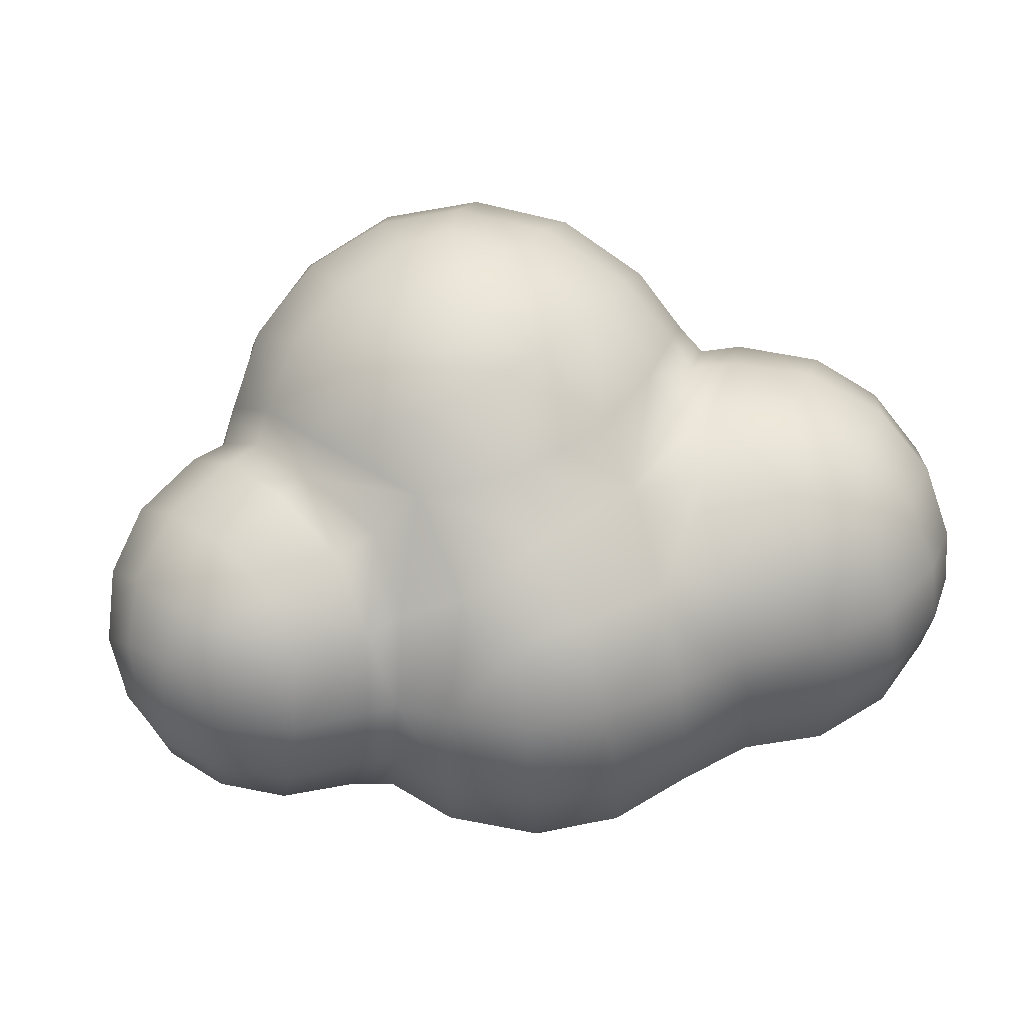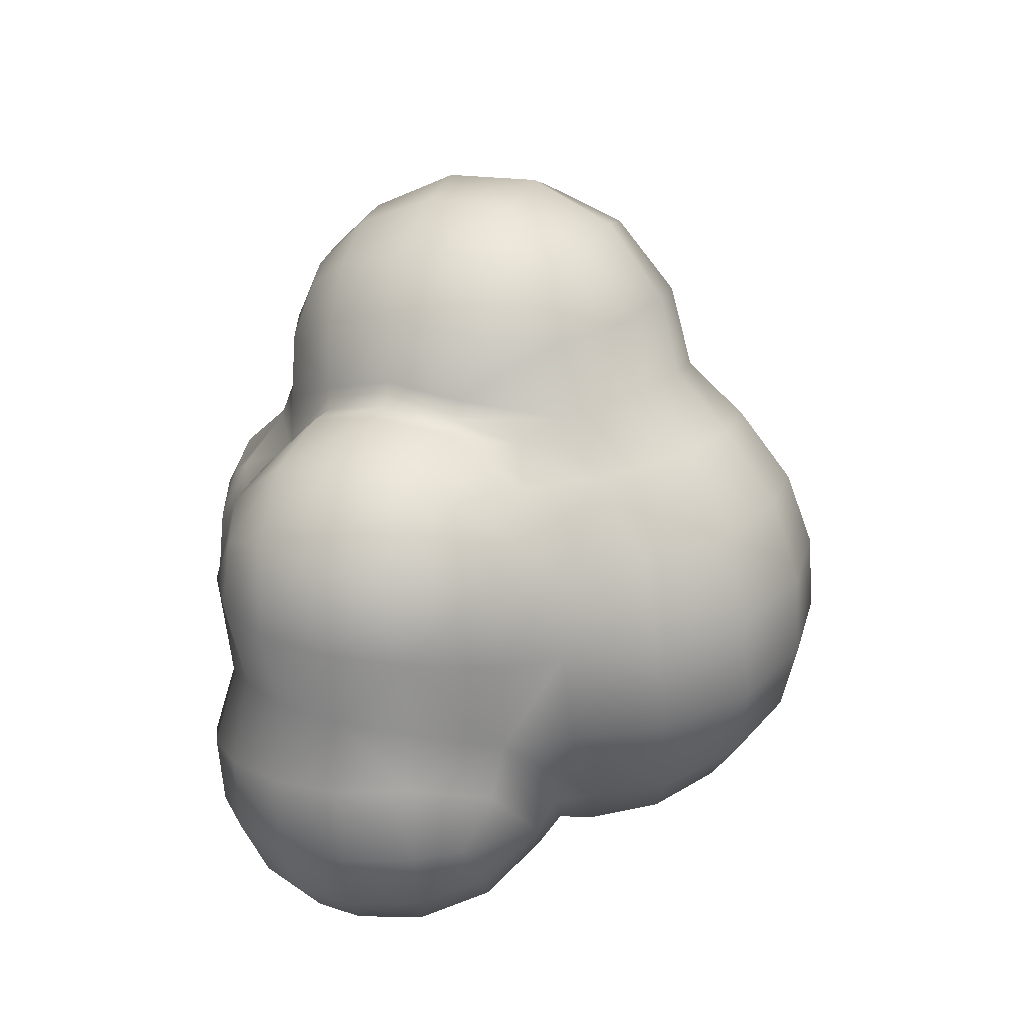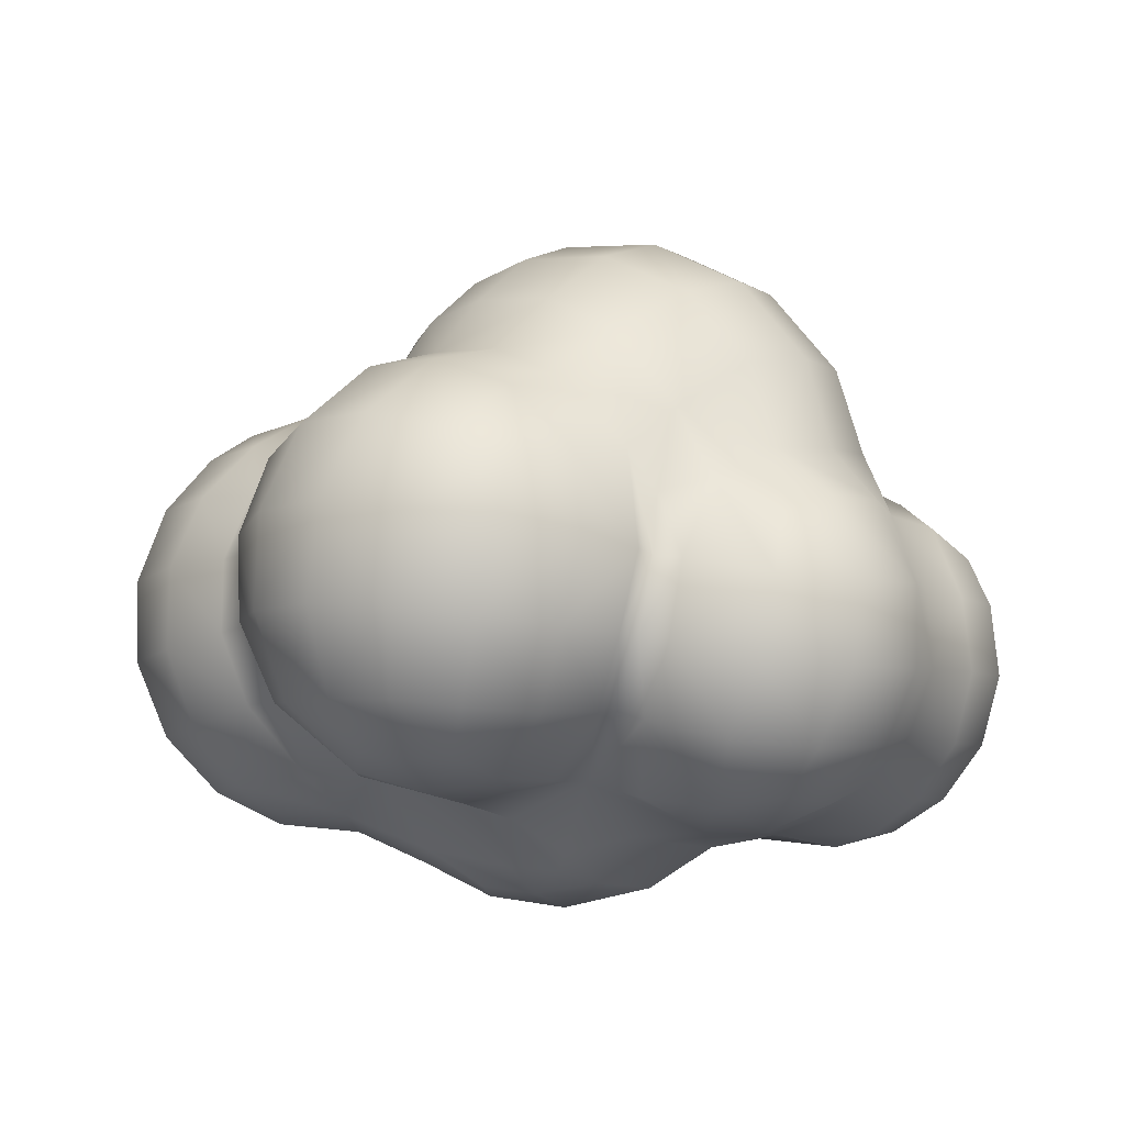
<metadata>
{"format":"obj","ext":"obj","renderer":"f3d","projection":"perspective","resolution":1024,"background":"white","views":[{"elev":4.5,"azim":167.8,"up":"+Y"},{"elev":53.1,"azim":96.4,"up":"+Z"},{"elev":78.0,"azim":-1.6,"up":"+Z"}]}
</metadata>
<code>
g Cloud
v -0.1133 0.02764 0.3293
v -0.1265 -0.03632 0.3415
v -0.2155 -0.01932 0.3388
v -0.1726 0.0626 0.3222
v -0.04151 -0.04614 0.3108
v -0.04782 0.04808 0.2957
v -0.11 0.1227 0.2749
v -0.05509 0.1477 0.2133
v -0.189 0.1634 0.236
v -0.1258 0.1907 0.1759
v 0.005542 0.2032 0.1856
v -0.06748 0.2555 0.1456
v 0.08243 0.2618 0.139
v -0.003751 0.3176 0.09837
v 0.05577 0.3539 0.02903
v -0.0923 0.3365 0.03881
v -0.0446 0.3708 -0.02175
v 0.1491 0.2939 0.06663
v 0.2168 0.1953 0.08755
v 0.1461 0.173 0.1583
v 0.0642 0.1129 0.2021
v 0.009916 0.06041 0.2384
v 0.03981 0.01759 0.2208
v 0.03244 -0.05643 0.2462
v 0.06171 -0.06048 0.257
v 0.09921 0.03128 0.2181
v 0.01682 -0.05179 0.263
v -0.005126 -0.1371 0.2577
v -0.06307 -0.1369 0.3
v -0.1469 -0.1294 0.3271
v -0.2377 -0.116 0.3217
v -0.304 -0.0007592 0.299
v -0.2571 0.0943 0.2839
v -0.3737 0.007288 0.2235
v -0.3311 0.1033 0.2133
v -0.2616 0.1745 0.1747
v -0.1916 0.2047 0.1206
v -0.3817 -0.09472 0.2056
v -0.32 -0.1032 0.2804
v -0.3033 -0.1928 0.2351
v -0.2392 -0.2009 0.2704
v -0.2748 -0.2411 0.1917
v -0.2271 -0.2541 0.205
v -0.1785 -0.2545 0.2198
v -0.2038 -0.2818 0.1324
v -0.1327 -0.272 0.1758
v -0.1661 -0.2116 0.2753
v -0.08714 -0.2173 0.2503
v -0.3541 -0.185 0.1664
v -0.2857 -0.2544 0.1266
v -0.02801 -0.211 0.2103
v -0.008652 -0.2083 0.1953
v -0.04008 -0.266 0.07263
v -0.07874 -0.2698 0.1217
v -0.1726 -0.2842 0.06019
v -0.1247 -0.298 0.0302
v 0.01813 -0.2203 0.2072
v 0.01549 -0.2877 0.1067
v 0.08645 -0.3168 0.01165
v 0.009289 -0.3196 0.007604
v -0.06508 -0.3344 0.004922
v -0.2724 -0.2335 -0.01502
v -0.2871 -0.2487 0.04362
v 0.01527 -0.136 0.2413
v 0.0452 -0.1448 0.254
v 0.155 -0.0822 0.2697
v 0.1339 -0.1659 0.2658
v 0.1028 -0.2454 0.2236
v 0.2472 -0.08538 0.2353
v 0.1656 -0.01288 0.2464
v 0.2238 0.01091 0.2079
v 0.2339 -0.1743 0.2338
v 0.1965 -0.2541 0.2023
v 0.1656 -0.2977 0.1568
v 0.09415 -0.3055 0.1424
v 0.2739 -0.2456 0.1392
v 0.2178 -0.3 0.105
v 0.1516 -0.3243 0.06227
v 0.3078 -0.1674 0.1612
v 0.3127 -0.07646 0.1628
v 0.281 0.02456 0.127
v 0.1707 0.07732 0.1596
v 0.2383 0.09161 0.09342
v -0.06508 -0.3344 0.004922
v 0.009289 -0.3196 0.007604
v -0.026 -0.3636 -0.05756
v -0.07387 -0.3515 -0.02407
v -0.1247 -0.298 0.0302
v -0.1287 -0.3448 -0.02803
v -0.1007 -0.3712 -0.08285
v -0.2724 -0.2335 -0.01502
v -0.2223 -0.3174 -0.0742
v -0.1598 -0.3597 -0.101
v -0.1527 -0.3655 -0.1751
v -0.2285 -0.3242 -0.1764
v -0.06731 -0.3818 -0.1619
v -0.04011 -0.3613 -0.2506
v 0.03038 -0.3649 -0.1293
v 0.05455 -0.3446 -0.2208
v 0.06906 -0.2917 -0.3023
v 0.119 -0.3069 -0.1944
v 0.1271 -0.2646 -0.2672
v 0.1323 -0.1956 -0.3179
v 0.08187 -0.2033 -0.3594
v 0.0707 -0.06895 -0.3824
v 0.01445 -0.1204 -0.4095
v -0.05699 -0.09176 -0.4204
v -0.02632 0.0008999 -0.3946
v 0.1154 0.04449 -0.354
v 0.1311 -0.09066 -0.3386
v 0.1578 0.000412 -0.3202
v 0.008118 0.07019 -0.3787
v -0.1299 0.05024 -0.3581
v -0.08795 0.1154 -0.363
v 0.004527 -0.2118 -0.3919
v -0.0874 -0.1976 -0.4053
v -0.01741 -0.3034 -0.3346
v -0.1136 -0.2882 -0.3482
v -0.1987 -0.2505 -0.3382
v -0.1741 -0.1692 -0.3901
v -0.1507 -0.06186 -0.4019
v -0.1358 -0.3447 -0.2656
v -0.2182 -0.3022 -0.2626
v 0.312 0.03232 0.01152
v 0.3035 0.09256 -0.1094
v 0.3415 0.07508 -0.1191
v 0.3613 0.02351 -0.02076
v 0.3841 -0.06415 0.01587
v 0.3393 -0.07028 0.06506
v 0.4078 -0.003834 -0.06592
v 0.429 -0.05991 -0.05952
v 0.4047 0.01784 -0.1351
v 0.4386 -0.05299 -0.1432
v 0.3127 -0.07646 0.1628
v 0.3384 -0.1523 0.07318
v 0.3078 -0.1674 0.1612
v 0.281 0.02456 0.127
v 0.3917 -0.1472 0.01012
v 0.3716 -0.2237 -0.01137
v 0.3117 -0.2219 0.05547
v 0.2739 -0.2456 0.1392
v 0.4143 -0.2166 -0.08964
v 0.4354 -0.1405 -0.06731
v 0.4244 -0.197 -0.1675
v 0.4445 -0.131 -0.1509
v 0.4168 -0.1774 -0.2152
v 0.3865 -0.2436 -0.196
v 0.3889 -0.1976 -0.2471
v 0.4248 -0.1299 -0.2216
v 0.3881 -0.1407 -0.2736
v 0.372 -0.2731 -0.124
v 0.3314 -0.2818 -0.04548
v 0.317 -0.3054 -0.1597
v 0.2834 -0.3148 -0.08595
v 0.2438 -0.3252 -0.1197
v 0.1722 -0.3124 -0.0831
v 0.2458 -0.3181 -0.1837
v 0.1634 -0.3061 -0.1881
v 0.2248 -0.2979 -0.02317
v 0.1516 -0.3243 0.06227
v 0.08645 -0.3168 0.01165
v 0.2674 -0.2704 0.02389
v 0.2178 -0.3 0.105
v 0.328 -0.2735 -0.2308
v 0.247 -0.2828 -0.257
v 0.2483 -0.2181 -0.3147
v 0.3315 -0.2167 -0.2871
v 0.2541 -0.135 -0.3419
v 0.3355 -0.1489 -0.3135
v 0.3353 -0.0997 -0.3175
v 0.3739 -0.07896 -0.2875
v 0.3259 -0.009277 -0.2944
v 0.277 -0.06331 -0.3345
v 0.1621 -0.2668 -0.2601
v 0.164 -0.2014 -0.3125
v 0.1696 -0.1078 -0.3357
v 0.1323 -0.1956 -0.3179
v 0.1311 -0.09066 -0.3386
v 0.1578 0.000412 -0.3202
v 0.1993 -0.02384 -0.3241
v 0.2286 0.06286 -0.2737
v 0.2584 0.04152 -0.28
v 0.2739 0.09635 -0.2024
v 0.309 0.07403 -0.2102
v 0.3751 0.01911 -0.2241
v 0.4159 -0.05631 -0.2262
v 0.312 0.03232 0.01152
v 0.2848 0.1068 0.002233
v 0.2936 0.1356 -0.1102
v 0.3035 0.09256 -0.1094
v 0.2383 0.09161 0.09342
v 0.281 0.02456 0.127
v 0.2739 0.09635 -0.2024
v 0.2661 0.1349 -0.2106
v 0.2121 0.1001 -0.2929
v 0.2286 0.06286 -0.2737
v 0.1154 0.04449 -0.354
v 0.1183 0.1296 -0.353
v 0.1742 0.1717 -0.3099
v 0.008118 0.07019 -0.3787
v 0.05728 0.1595 -0.3653
v 0.1192 0.2289 -0.3161
v 0.1578 0.000412 -0.3202
v -0.02184 0.2019 -0.3547
v 0.05095 0.2747 -0.3071
v -0.0926 0.2469 -0.3124
v -0.009253 0.3126 -0.2739
v 0.05075 0.3422 -0.2248
v 0.1063 0.3241 -0.2271
v 0.119 0.3525 -0.1417
v 0.03412 0.3675 -0.1708
v -0.06084 0.3433 -0.2149
v -0.1474 0.283 -0.2441
v -0.2079 0.2172 -0.2424
v -0.1896 0.2938 -0.165
v -0.2411 0.2288 -0.1646
v -0.1603 0.1757 -0.3122
v -0.08795 0.1154 -0.363
v -0.1033 0.3558 -0.1403
v -0.003021 0.3816 -0.09601
v -0.0446 0.3708 -0.02175
v -0.1371 0.3448 -0.06479
v -0.2217 0.2742 -0.06026
v 0.09854 0.3645 -0.0531
v 0.05577 0.3539 0.02903
v 0.1908 0.3059 -0.0209
v 0.1491 0.2939 0.06663
v 0.2596 0.2073 -0.0008697
v 0.2641 0.2231 -0.112
v 0.2009 0.303 -0.1235
v 0.1761 0.2778 -0.2292
v 0.233 0.212 -0.2216
v 0.2168 0.1953 0.08755
v -0.2539 0.1989 0.001574
v -0.2217 0.2742 -0.06026
v -0.2015 0.2715 0.01706
v -0.2361 0.1945 0.05048
v -0.3139 0.1447 0.02632
v -0.3109 0.1603 0.09711
v -0.2658 0.2015 -0.06379
v -0.1507 0.326 -0.009375
v -0.1371 0.3448 -0.06479
v -0.3846 0.06991 0.06245
v -0.3747 0.08967 0.1246
v -0.4074 0.002619 0.1305
v -0.4096 -0.005052 0.07376
v -0.4081 -0.08776 0.1159
v -0.3746 -0.172 0.08215
v -0.4079 -0.08382 0.06838
v -0.3765 -0.1623 0.04425
v -0.1441 0.2741 0.08764
v -0.2724 -0.2335 -0.01502
v -0.2223 -0.3174 -0.0742
v -0.3139 -0.2755 -0.09175
v -0.3499 -0.2413 -0.026
v -0.3052 -0.2865 -0.1753
v -0.2285 -0.3242 -0.1764
v -0.2182 -0.3022 -0.2626
v -0.2957 -0.2679 -0.2587
v -0.2772 -0.2186 -0.3314
v -0.1987 -0.2505 -0.3382
v -0.3965 -0.275 -0.1744
v -0.3874 -0.257 -0.2639
v -0.4719 -0.2171 -0.2482
v -0.4554 -0.167 -0.3297
v -0.3674 -0.2052 -0.344
v -0.3398 -0.1261 -0.3971
v -0.2518 -0.1436 -0.3798
v -0.2234 -0.05197 -0.3931
v -0.1507 -0.06186 -0.4019
v -0.1741 -0.1692 -0.3901
v -0.2072 0.05258 -0.3654
v -0.1299 0.05024 -0.3581
v -0.2343 0.1361 -0.3166
v -0.19 0.1391 -0.2999
v -0.1603 0.1757 -0.3122
v -0.08795 0.1154 -0.363
v -0.3105 -0.03408 -0.4132
v -0.2962 0.05674 -0.3923
v -0.3691 0.05146 -0.3905
v -0.3196 0.1285 -0.3469
v -0.4047 0.08987 -0.3587
v -0.3964 -0.006909 -0.3991
v -0.4609 0.02763 -0.3579
v -0.4285 -0.0916 -0.3825
v -0.5191 -0.1132 -0.2937
v -0.4972 -0.04862 -0.3388
v -0.5473 -0.07125 -0.2592
v -0.5409 -0.01517 -0.2751
v -0.5629 0.0003491 -0.1914
v -0.562 -0.08152 -0.1977
v -0.5319 -0.1558 -0.2203
v -0.5232 -0.1758 -0.1277
v -0.4686 -0.2376 -0.1567
v -0.3903 -0.27 -0.1089
v -0.4309 -0.241 -0.07458
v -0.5536 -0.09107 -0.1022
v -0.5051 -0.09295 -0.01103
v -0.4789 -0.1781 -0.03658
v -0.5001 -0.001592 -0.001055
v -0.5521 0.002028 -0.09132
v -0.4647 0.07915 -0.004996
v -0.5202 0.08584 -0.09371
v -0.5331 0.08191 -0.1958
v -0.4689 0.1475 -0.1043
v -0.4774 0.148 -0.1983
v -0.422 0.1801 -0.1185
v -0.4048 0.1908 -0.1912
v -0.4082 0.1433 -0.02597
v -0.3547 0.1892 -0.08084
v -0.4494 0.1304 -0.2902
v -0.5095 0.06251 -0.2882
v -0.3639 0.1759 -0.2782
v -0.3125 0.2069 -0.1724
v -0.2765 0.1875 -0.252
v -0.2679 0.2012 -0.1635
v -0.2338 0.1823 -0.2349
v -0.2411 0.2288 -0.1646
v -0.2079 0.2172 -0.2424
v -0.2936 0.1844 -0.06688
v -0.2658 0.2015 -0.06379
v -0.3492 0.1322 0.008181
v -0.3139 0.1447 0.02632
v -0.4041 0.06806 0.03919
v -0.3846 0.06991 0.06245
v -0.4334 -0.005546 0.05062
v -0.4096 -0.005052 0.07376
v -0.437 -0.08715 0.04643
v -0.4079 -0.08382 0.06838
v -0.3765 -0.1623 0.04425
v -0.4102 -0.1659 0.02636
v 0.1271 -0.2646 -0.2672
v 0.119 -0.3069 -0.1944
v 0.09912 -0.3234 -0.1019
v 0.009289 -0.3196 0.007604
v 0.09912 -0.3234 -0.1019
v -0.2658 0.2015 -0.06379
g Cloud_0
f 3 2 1
f 4 3 1
f 2 5 1
f 5 6 1
f 7 4 1
f 6 7 1
f 7 6 8
f 9 7 8
f 4 7 9
f 10 9 8
f 10 8 11
f 12 10 11
f 12 11 13
f 14 12 13
f 14 13 15
f 16 14 15
f 17 16 15
f 13 18 15
f 19 18 13
f 20 19 13
f 21 20 13
f 11 21 13
f 22 21 11
f 8 22 11
f 21 22 23
f 24 23 22
f 24 25 23
f 25 26 23
f 26 21 23
f 27 24 22
f 24 27 28
f 28 27 29
f 27 5 29
f 29 5 30
f 5 2 30
f 30 2 31
f 2 3 31
f 31 3 32
f 32 3 33
f 34 32 33
f 35 34 33
f 35 33 9
f 36 35 9
f 37 36 9
f 10 37 9
f 33 4 9
f 3 4 33
f 34 38 32
f 38 39 32
f 39 31 32
f 39 40 31
f 40 41 31
f 41 40 42
f 43 41 42
f 41 43 44
f 43 45 44
f 45 43 42
f 45 46 44
f 47 41 44
f 48 47 44
f 46 48 44
f 40 49 42
f 49 40 39
f 38 49 39
f 49 50 42
f 50 45 42
f 41 47 31
f 47 30 31
f 47 48 30
f 48 29 30
f 48 51 29
f 48 46 51
f 51 28 29
f 51 52 28
f 52 51 53
f 51 54 53
f 46 54 51
f 54 55 53
f 46 45 55
f 54 46 55
f 55 56 53
f 57 52 53
f 58 57 53
f 59 58 53
f 60 59 53
f 53 56 61
f 60 53 61
f 56 55 62
f 55 63 62
f 52 64 28
f 52 57 64
f 64 24 28
f 25 24 64
f 65 25 64
f 57 65 64
f 66 25 65
f 67 66 65
f 68 67 65
f 57 68 65
f 69 66 67
f 66 69 70
f 69 71 70
f 72 69 67
f 73 72 67
f 68 73 67
f 73 68 74
f 68 75 74
f 76 73 74
f 73 76 72
f 77 76 74
f 78 77 74
f 75 78 74
f 76 79 72
f 80 69 72
f 79 80 72
f 71 69 80
f 81 71 80
f 71 81 82
f 70 71 82
f 81 83 82
f 82 83 19
f 20 82 19
f 20 21 82
f 21 26 82
f 26 70 82
f 78 75 59
f 75 58 59
f 58 75 57
f 75 68 57
f 66 70 26
f 25 66 26
f 86 85 84
f 87 86 84
f 87 84 88
f 89 87 88
f 90 86 87
f 89 90 87
f 89 88 91
f 92 89 91
f 90 89 92
f 93 90 92
f 94 93 92
f 95 94 92
f 96 90 93
f 94 96 93
f 96 94 97
f 98 96 97
f 85 86 98
f 90 96 98
f 86 90 98
f 99 98 97
f 99 97 100
f 101 99 100
f 99 101 98
f 102 101 100
f 102 100 103
f 100 104 103
f 104 105 103
f 105 104 106
f 106 107 105
f 107 108 105
f 105 108 109
f 110 105 109
f 105 110 103
f 111 110 109
f 108 112 109
f 112 108 113
f 114 112 113
f 104 115 106
f 115 104 100
f 116 107 106
f 115 116 106
f 115 117 116
f 117 118 116
f 118 119 116
f 119 120 116
f 121 107 116
f 120 121 116
f 108 107 121
f 113 108 121
f 117 115 100
f 97 117 100
f 118 117 97
f 122 118 97
f 119 118 122
f 94 122 97
f 94 95 122
f 95 123 122
f 123 119 122
f 126 125 124
f 127 126 124
f 128 127 124
f 129 128 124
f 127 128 130
f 126 127 130
f 128 131 130
f 132 126 130
f 133 132 130
f 131 133 130
f 129 124 134
f 135 129 134
f 128 129 135
f 136 135 134
f 124 137 134
f 138 128 135
f 131 128 138
f 139 138 135
f 140 139 135
f 141 140 135
f 136 141 135
f 139 142 138
f 142 143 138
f 143 131 138
f 133 131 143
f 142 144 143
f 144 145 143
f 145 133 143
f 145 144 146
f 144 147 146
f 147 144 142
f 147 148 146
f 149 145 146
f 150 149 146
f 148 150 146
f 151 147 142
f 152 151 142
f 139 152 142
f 139 140 152
f 153 151 152
f 154 153 152
f 153 154 155
f 155 154 156
f 157 155 156
f 157 153 155
f 158 157 156
f 154 159 156
f 159 154 152
f 159 160 156
f 160 161 156
f 162 159 152
f 160 159 162
f 140 162 152
f 140 141 162
f 141 163 162
f 163 160 162
f 153 164 151
f 153 157 164
f 164 147 151
f 157 165 164
f 165 166 164
f 166 167 164
f 148 147 164
f 167 148 164
f 166 168 167
f 168 169 167
f 169 168 170
f 150 169 170
f 150 148 167
f 169 150 167
f 171 150 170
f 172 171 170
f 173 172 170
f 168 173 170
f 165 174 166
f 174 175 166
f 176 168 166
f 175 176 166
f 173 168 176
f 175 177 176
f 175 174 177
f 177 178 176
f 178 179 176
f 179 180 176
f 180 173 176
f 172 173 180
f 179 181 180
f 181 182 180
f 182 172 180
f 181 183 182
f 183 184 182
f 185 172 182
f 184 185 182
f 171 172 185
f 186 171 185
f 184 126 185
f 126 132 185
f 133 186 185
f 132 133 185
f 133 145 186
f 145 149 186
f 149 150 186
f 150 171 186
f 125 126 184
f 183 125 184
f 189 188 187
f 190 189 187
f 188 191 187
f 191 192 187
f 189 190 193
f 194 189 193
f 195 194 193
f 196 195 193
f 195 196 197
f 195 197 198
f 199 195 198
f 195 199 194
f 197 200 198
f 200 201 198
f 202 199 198
f 201 202 198
f 196 203 197
f 202 201 204
f 201 200 204
f 205 202 204
f 205 204 206
f 207 205 206
f 205 207 208
f 209 205 208
f 210 209 208
f 211 210 208
f 212 211 208
f 207 212 208
f 212 207 206
f 213 212 206
f 213 206 214
f 215 213 214
f 216 215 214
f 206 217 214
f 218 217 206
f 204 218 206
f 200 218 204
f 219 212 213
f 215 219 213
f 211 212 219
f 220 211 219
f 210 211 220
f 221 220 219
f 222 221 219
f 223 222 219
f 215 223 219
f 224 210 220
f 225 224 220
f 221 225 220
f 226 224 225
f 227 226 225
f 226 227 228
f 226 228 229
f 230 226 229
f 224 226 230
f 231 230 229
f 232 231 229
f 232 229 194
f 199 232 194
f 232 199 231
f 229 189 194
f 188 189 229
f 228 188 229
f 227 233 228
f 191 188 228
f 233 191 228
f 231 209 230
f 209 210 230
f 210 224 230
f 199 202 231
f 205 209 231
f 202 205 231
f 236 235 234
f 237 236 234
f 237 234 238
f 239 237 238
f 240 238 234
f 235 240 234
f 235 236 241
f 242 235 241
f 239 238 243
f 244 239 243
f 245 244 243
f 246 245 243
f 36 239 244
f 237 239 36
f 35 36 244
f 34 35 244
f 245 34 244
f 34 245 38
f 245 247 38
f 247 245 246
f 247 248 38
f 248 49 38
f 247 249 248
f 249 247 246
f 249 250 248
f 250 62 248
f 62 63 248
f 50 49 248
f 63 50 248
f 45 50 63
f 55 45 63
f 37 237 36
f 236 237 37
f 251 236 37
f 12 251 37
f 10 12 37
f 12 14 251
f 14 16 251
f 241 236 251
f 16 241 251
f 242 241 16
f 17 242 16
f 254 253 252
f 255 254 252
f 253 254 256
f 257 253 256
f 257 256 258
f 256 259 258
f 259 260 258
f 260 261 258
f 256 262 259
f 262 263 259
f 263 262 264
f 263 264 265
f 266 263 265
f 266 260 259
f 263 266 259
f 260 266 267
f 266 265 267
f 268 260 267
f 268 267 269
f 268 269 270
f 271 268 270
f 271 261 260
f 268 271 260
f 269 272 270
f 272 273 270
f 272 274 273
f 274 275 273
f 275 276 273
f 276 277 273
f 267 278 269
f 279 272 269
f 278 279 269
f 274 272 279
f 279 278 280
f 281 279 280
f 281 274 279
f 282 281 280
f 278 283 280
f 284 282 280
f 283 284 280
f 283 278 267
f 285 283 267
f 284 283 285
f 265 285 267
f 265 286 285
f 286 287 285
f 287 284 285
f 287 286 288
f 289 287 288
f 290 289 288
f 291 290 288
f 292 291 288
f 286 292 288
f 292 286 265
f 264 292 265
f 293 292 264
f 291 292 293
f 294 293 264
f 262 294 264
f 294 262 295
f 296 294 295
f 294 296 293
f 297 291 293
f 290 291 297
f 298 297 293
f 299 298 293
f 296 299 293
f 298 300 297
f 300 301 297
f 301 290 297
f 300 302 301
f 302 303 301
f 304 290 301
f 303 304 301
f 303 305 304
f 305 306 304
f 306 305 307
f 308 306 307
f 305 309 307
f 309 305 303
f 302 309 303
f 309 310 307
f 306 311 304
f 306 308 311
f 311 312 304
f 312 289 304
f 289 290 304
f 311 282 312
f 282 284 312
f 287 289 312
f 284 287 312
f 308 313 311
f 281 282 311
f 313 281 311
f 308 314 313
f 307 310 314
f 308 307 314
f 314 315 313
f 274 281 313
f 315 274 313
f 314 316 315
f 316 317 315
f 275 274 315
f 317 275 315
f 316 318 317
f 318 319 317
f 276 275 317
f 319 276 317
f 318 316 320
f 316 314 320
f 321 318 320
f 321 320 322
f 323 321 322
f 323 322 324
f 325 323 324
f 325 324 326
f 327 325 326
f 327 326 328
f 329 327 328
f 329 328 330
f 328 331 330
f 331 255 330
f 255 252 330
f 328 298 331
f 298 299 331
f 296 255 331
f 299 296 331
f 300 298 328
f 326 300 328
f 302 300 326
f 324 302 326
f 309 302 324
f 322 309 324
f 310 309 322
f 320 310 322
f 314 310 320
f 254 255 296
f 295 254 296
f 254 295 256
f 295 262 256
f 6 22 8
f 22 6 27
f 6 5 27
f 174 332 177
f 332 174 333
f 174 158 333
f 333 158 334
f 158 156 334
f 156 161 334
f 161 335 334
f 157 158 174
f 165 157 174
f 336 85 98
f 101 336 98
f 337 223 215
f 216 337 215

</code>
